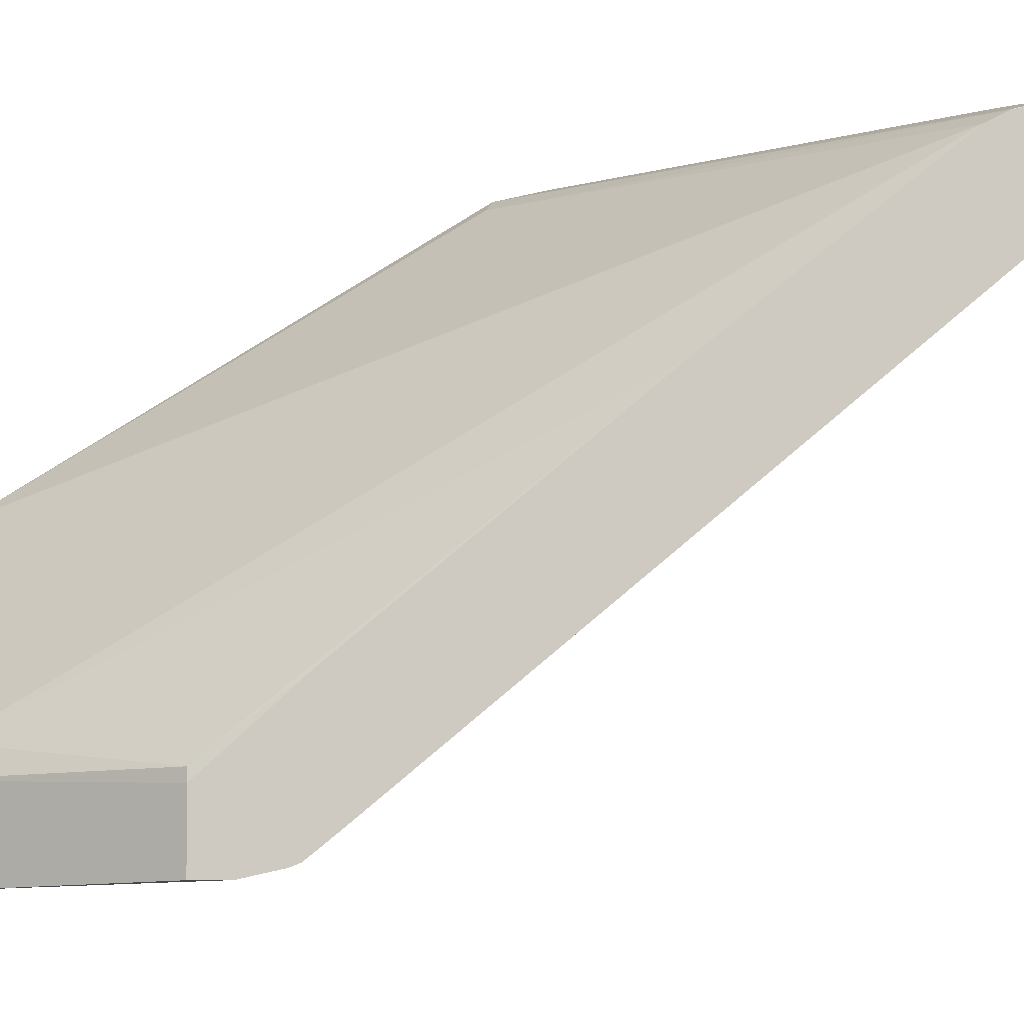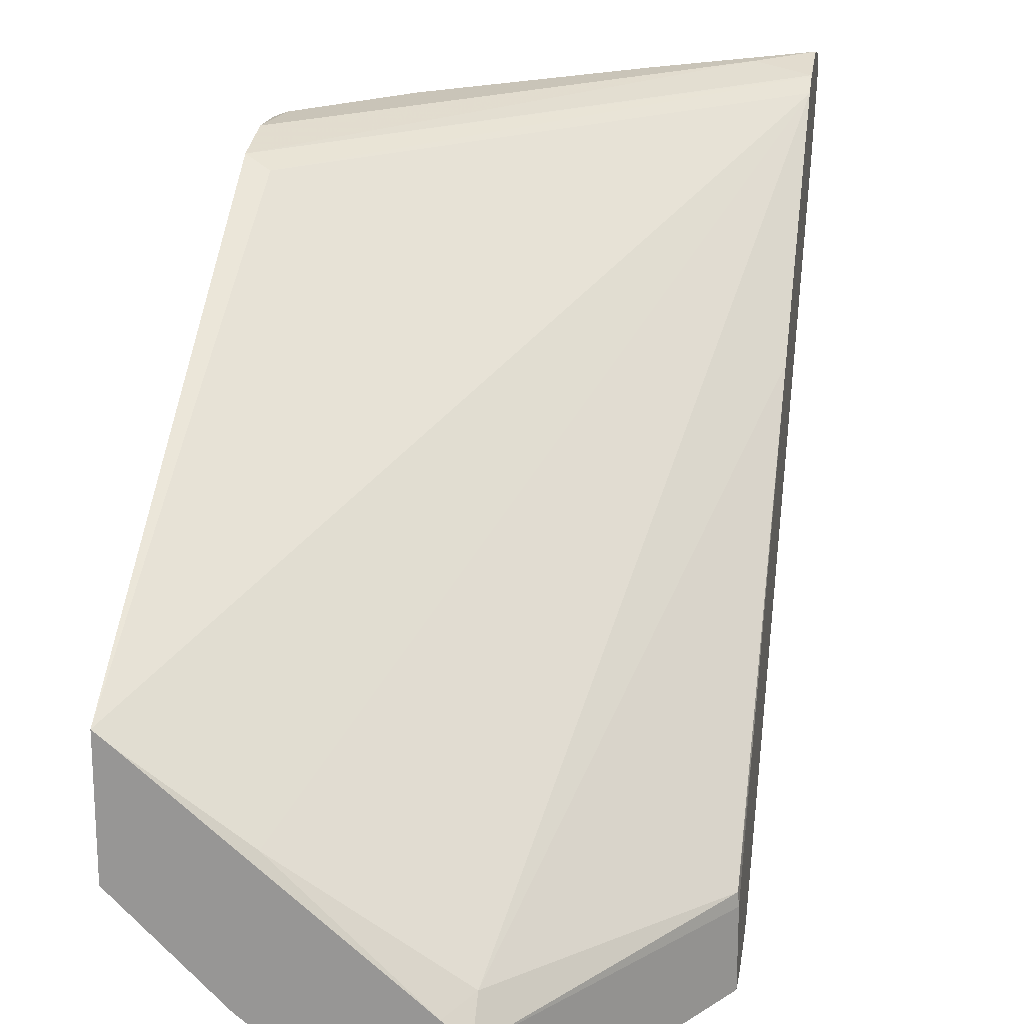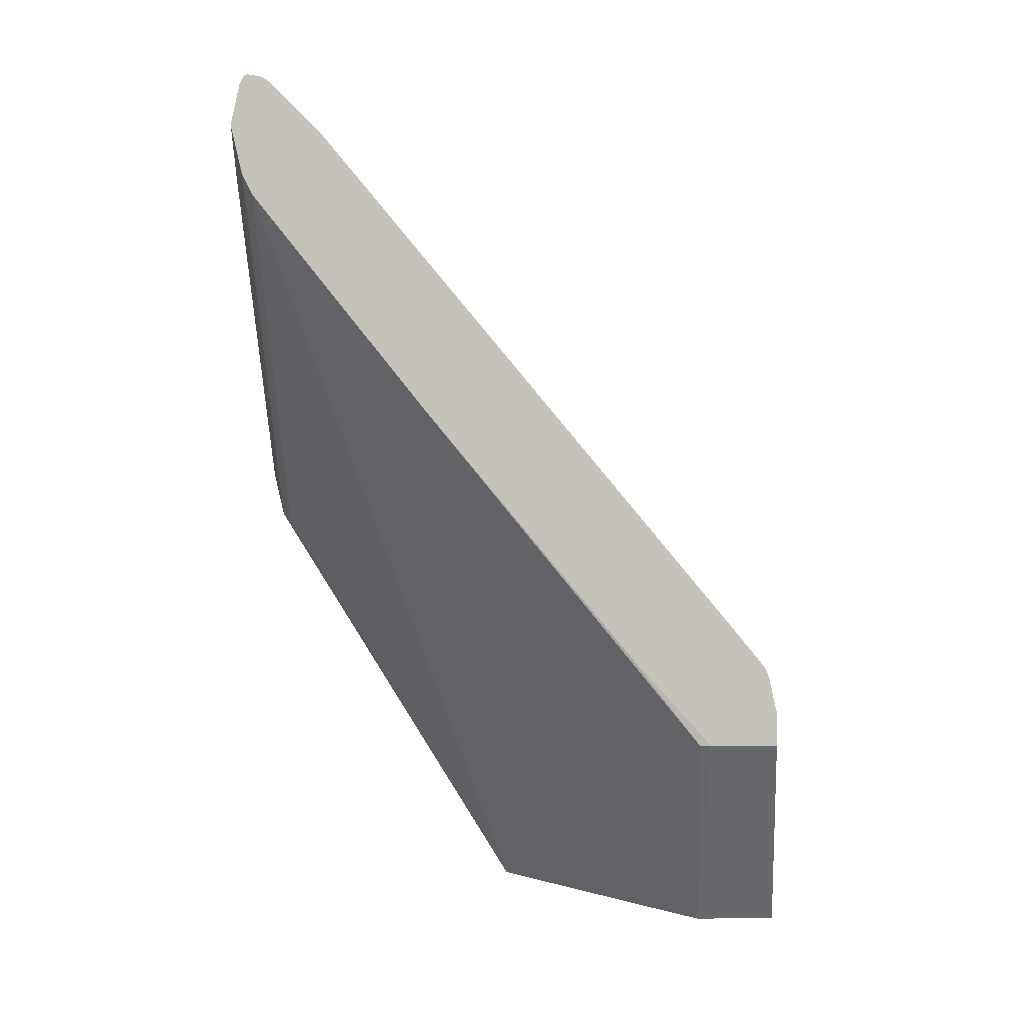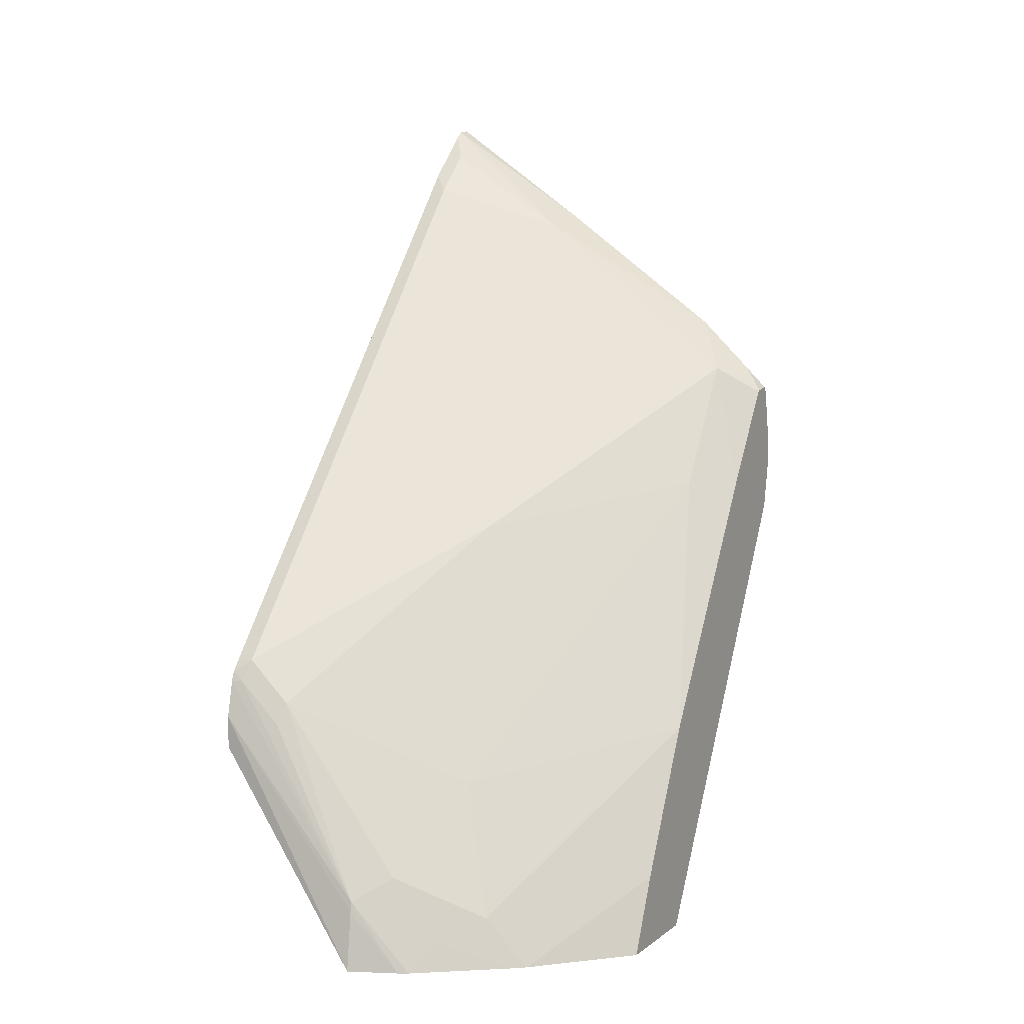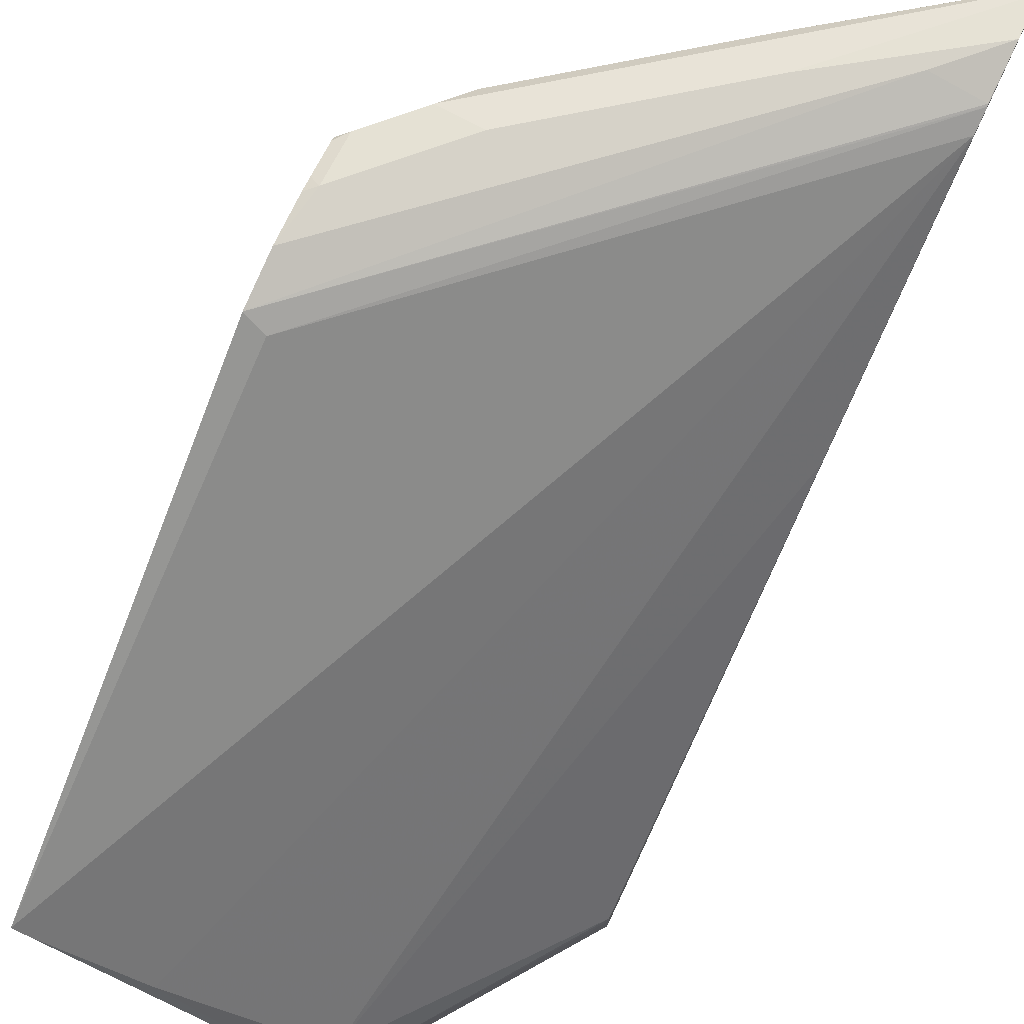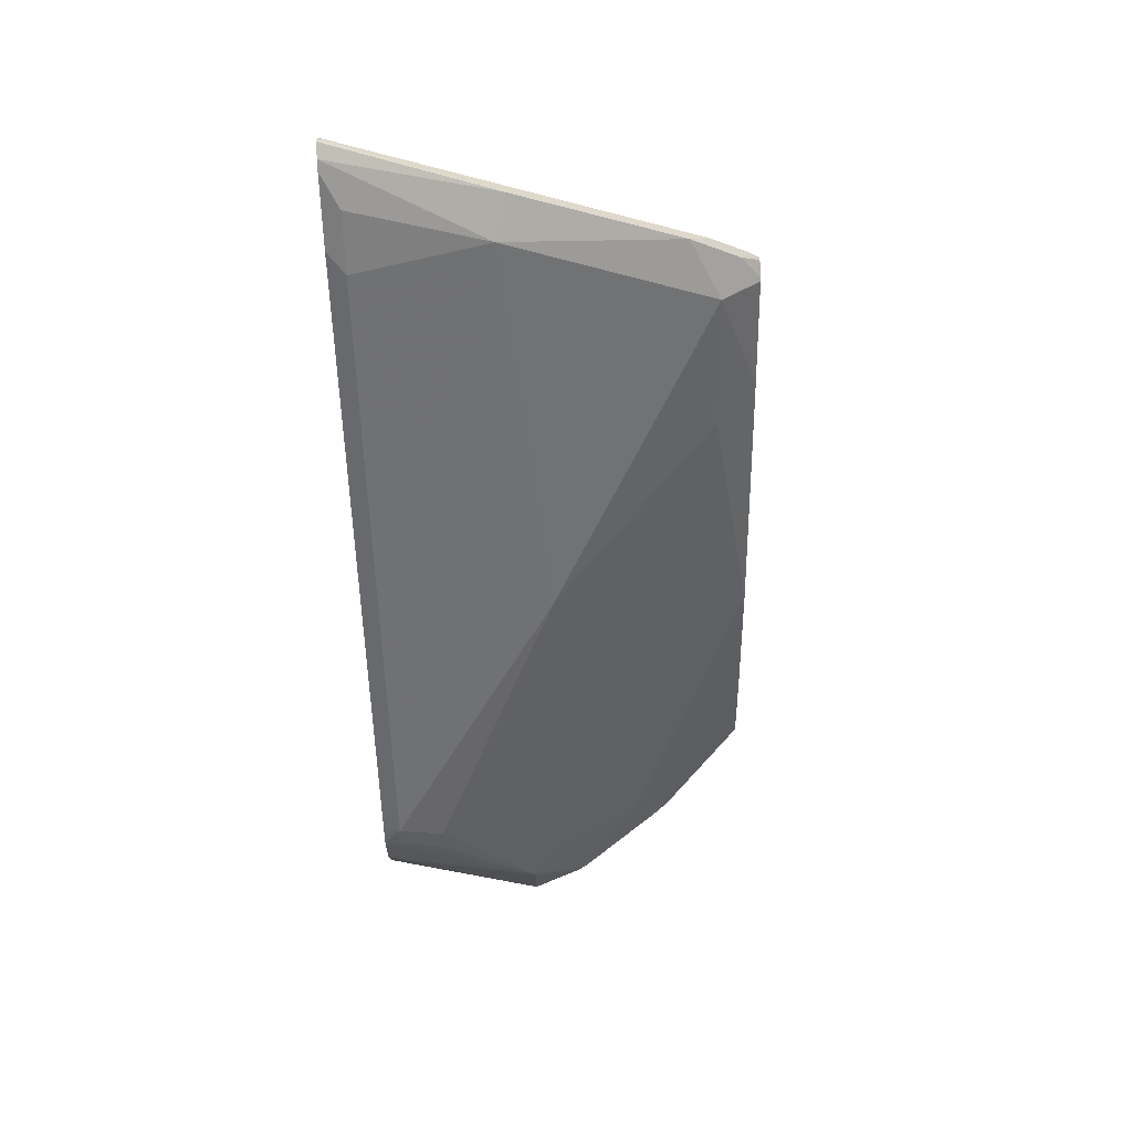
<metadata>
{"format":"obj","ext":"obj","renderer":"f3d","projection":"perspective","resolution":1024,"background":"white","views":[{"elev":-3.7,"azim":-92.4,"up":"+Y"},{"elev":20.2,"azim":-171.0,"up":"+Y"},{"elev":1.7,"azim":-90.7,"up":"+Z"},{"elev":6.1,"azim":26.7,"up":"+Z"},{"elev":77.5,"azim":-154.5,"up":"+Y"},{"elev":77.2,"azim":-2.0,"up":"+Z"}]}
</metadata>
<code>
v 0.6234 -0.3945 0.6453
v 0.5455 -0.3945 0.7037
v 0.5357 -0.3993 0.7159
v 0.4675 -0.3945 0.7622
v 0.4649 -0.3958 0.7654
v 0.4649 -0.3971 0.7661
v 0.4649 -0.3938 0.7618
v 0.6039 -0.3896 0.6428
v 0.526 -0.3896 0.7013
v 0.6428 -0.3896 0.6039
v 0.6428 -0.3945 0.6258
v 0.6472 -0.395 0.6205
v 0.6472 -0.3918 0.6061
v 0.6473 -0.5184 0.3573
v 0.6472 -0.3967 0.6225
v 0.638 -0.3993 0.6331
v 0.6472 -0.4047 0.6211
v 0.6472 -0.4062 0.6204
v 0.6282 -0.4188 0.6331
v 0.6185 -0.3993 0.6526
v 0.6136 -0.3993 0.6574
v 0.5309 -0.4188 0.711
v 0.5503 -0.5357 0.5552
v 0.6282 -0.4578 0.5747
v 0.6472 -0.4392 0.5738
v 0.6472 -0.5162 0.4578
v 0.5698 -0.5941 0.4383
v 0.4919 -0.6331 0.4773
v 0.5893 -0.6136 0.3799
v 0.6081 -0.6081 0.3573
v 0.6473 -0.5525 0.3914
v 0.6471 -0.5692 0.3573
v 0.6473 -0.5689 0.3573
v 0.6026 -0.6126 0.3573
v 0.5714 -0.6299 0.3701
v 0.5627 -0.6406 0.3573
v 0.5357 -0.647 0.3896
v 0.5503 -0.6331 0.3993
v 0.4895 -0.638 0.4675
v 0.47 -0.638 0.487
v 0.4649 -0.6391 0.487
v 0.4649 -0.6428 0.4702
v 0.4649 -0.6374 0.4913
v 0.4724 -0.6331 0.4968
v 0.4724 -0.4383 0.7305
v 0.4724 -0.4188 0.75
v 0.4649 -0.4312 0.7389
v 0.4649 -0.6226 0.5095
v 0.4649 -0.4038 0.765
v 0.4649 -0.4078 0.7623
v 0.4649 -0.6331 0.4968
v 0.4649 -0.3993 0.711
v 0.4649 -0.6428 0.4552
v 0.5357 -0.6511 0.3573
v 0.5357 -0.6477 0.3848
v 0.5582 -0.6428 0.3573
v 0.5357 -0.6135 0.3573
v 0.5451 -0.6051 0.3573
v 0.6406 -0.5237 0.3573
v 0.599 -0.5552 0.3604
v 0.5357 -0.6007 0.3689
v 0.4654 -0.6071 0.4552
v 0.4649 -0.6123 0.4552
v 0.4649 -0.5747 0.4968
v 0.4649 -0.4773 0.6136
v 0.638 -0.3993 0.5552
v 0.6472 -0.3945 0.5581
v 0.4649 -0.3949 0.7199
v 0.4651 -0.3945 0.7208
v 0.4649 -0.3896 0.7429
v 0.487 -0.3896 0.7208
v 0.6472 -0.3896 0.58
v 0.6472 -0.3907 0.6
f 56 54 36
f 56 36 37
f 36 54 34
f 34 54 33
f 14 33 54
f 31 33 14
f 25 18 19
f 31 15 18
f 31 18 25
f 57 14 54
f 58 14 57
f 59 14 58
f 59 52 14
f 59 60 52
f 31 14 15
f 55 54 56
f 48 44 45
f 55 37 42
f 50 47 46
f 59 58 60
f 50 49 47
f 3 22 21
f 3 21 1
f 48 6 43
f 55 56 37
f 51 48 43
f 51 43 44
f 52 43 6
f 53 43 52
f 42 43 53
f 42 53 54
f 55 42 54
f 51 44 48
f 58 61 60
f 68 66 52
f 57 62 61
f 7 70 6
f 7 9 70
f 70 9 71
f 69 70 71
f 69 71 67
f 72 67 71
f 70 52 6
f 72 14 67
f 73 13 14
f 73 10 13
f 73 72 10
f 10 72 9
f 72 71 9
f 50 46 49
f 73 14 72
f 58 57 61
f 68 52 70
f 68 69 67
f 63 62 57
f 64 62 63
f 64 65 62
f 64 63 65
f 63 53 65
f 63 57 53
f 68 70 69
f 53 57 54
f 65 52 61
f 65 61 62
f 60 61 52
f 66 14 52
f 66 67 14
f 68 67 66
f 65 53 52
f 49 46 22
f 31 25 26
f 49 3 6
f 17 15 16
f 17 18 15
f 17 16 18
f 16 19 18
f 16 20 19
f 16 11 20
f 16 15 11
f 11 1 20
f 20 21 19
f 22 19 21
f 23 19 22
f 24 19 23
f 24 25 19
f 24 26 25
f 20 1 21
f 12 15 14
f 12 14 13
f 12 13 10
f 49 22 3
f 2 3 1
f 4 3 2
f 5 3 4
f 5 6 3
f 5 7 6
f 5 4 7
f 7 4 2
f 7 2 1
f 8 7 1
f 8 9 7
f 8 10 9
f 8 1 10
f 11 10 1
f 12 10 11
f 24 27 26
f 24 23 27
f 12 11 15
f 27 28 29
f 41 37 40
f 41 42 37
f 41 43 42
f 41 40 43
f 40 44 43
f 39 28 44
f 40 37 39
f 23 44 28
f 22 45 44
f 46 45 22
f 47 45 46
f 47 48 45
f 47 6 48
f 27 23 28
f 23 22 44
f 39 37 28
f 40 39 44
f 49 6 47
f 38 28 37
f 30 26 29
f 30 31 26
f 32 31 30
f 32 33 31
f 32 30 33
f 26 27 29
f 30 34 33
f 35 34 29
f 35 36 34
f 35 37 36
f 35 38 37
f 35 29 38
f 38 29 28
f 30 29 34

</code>
